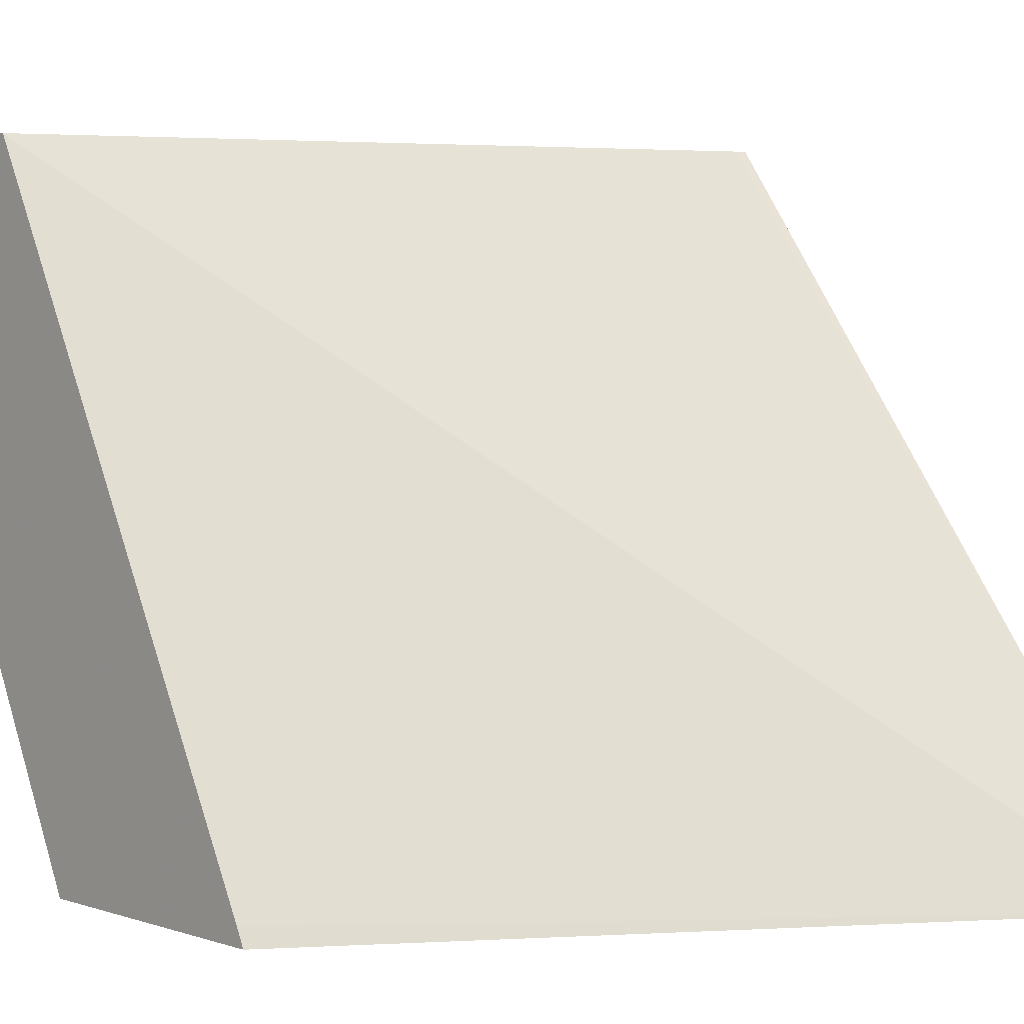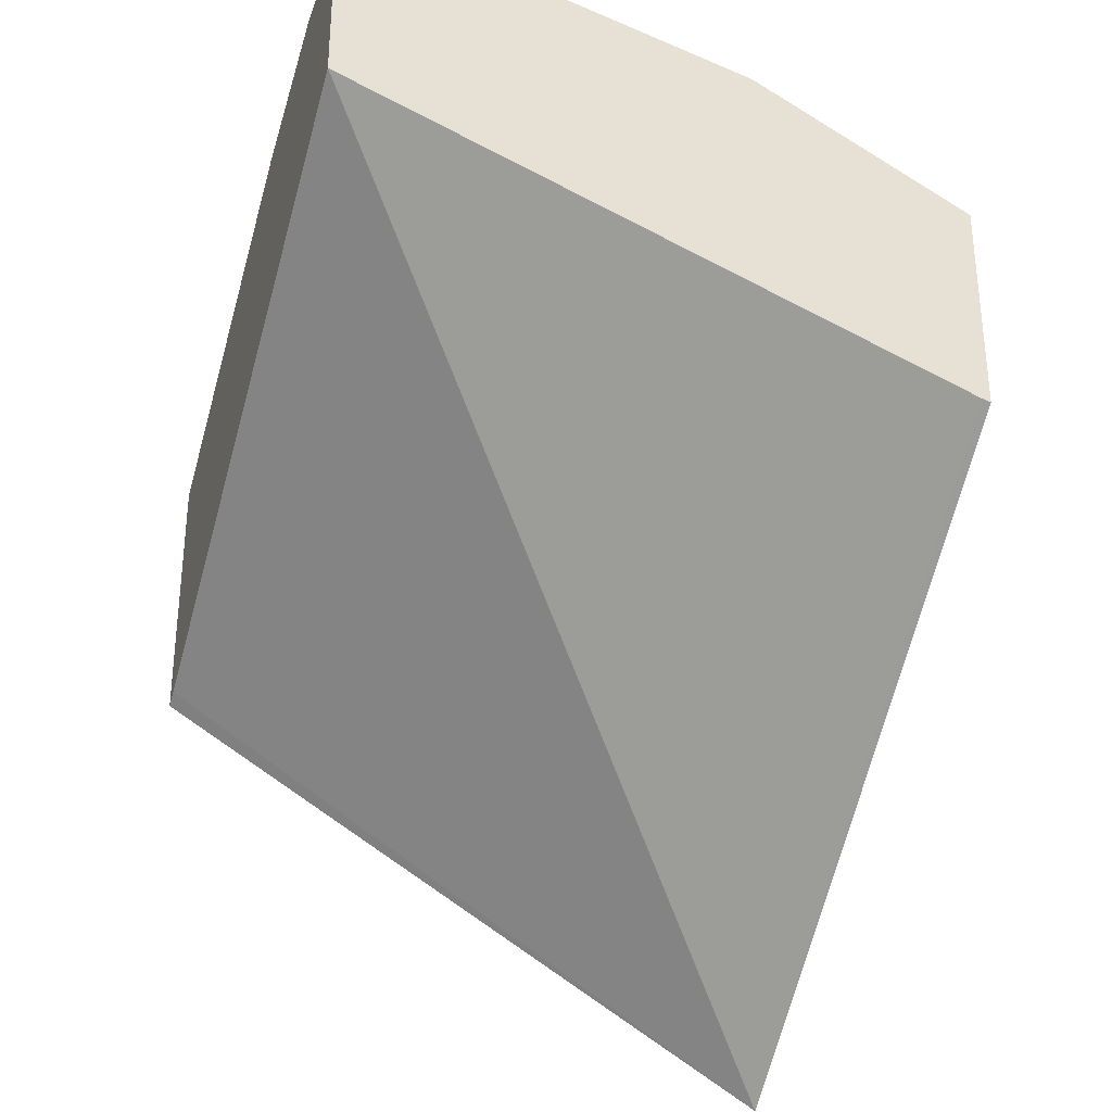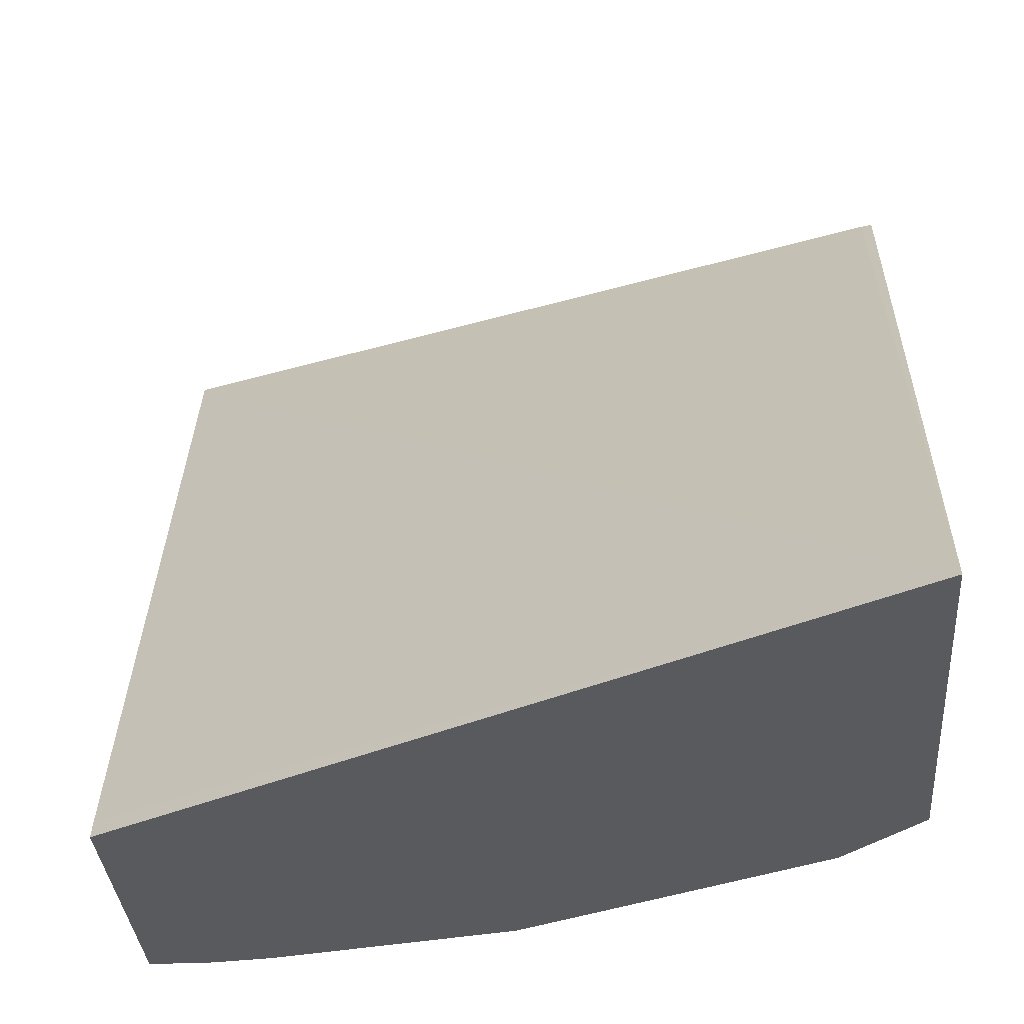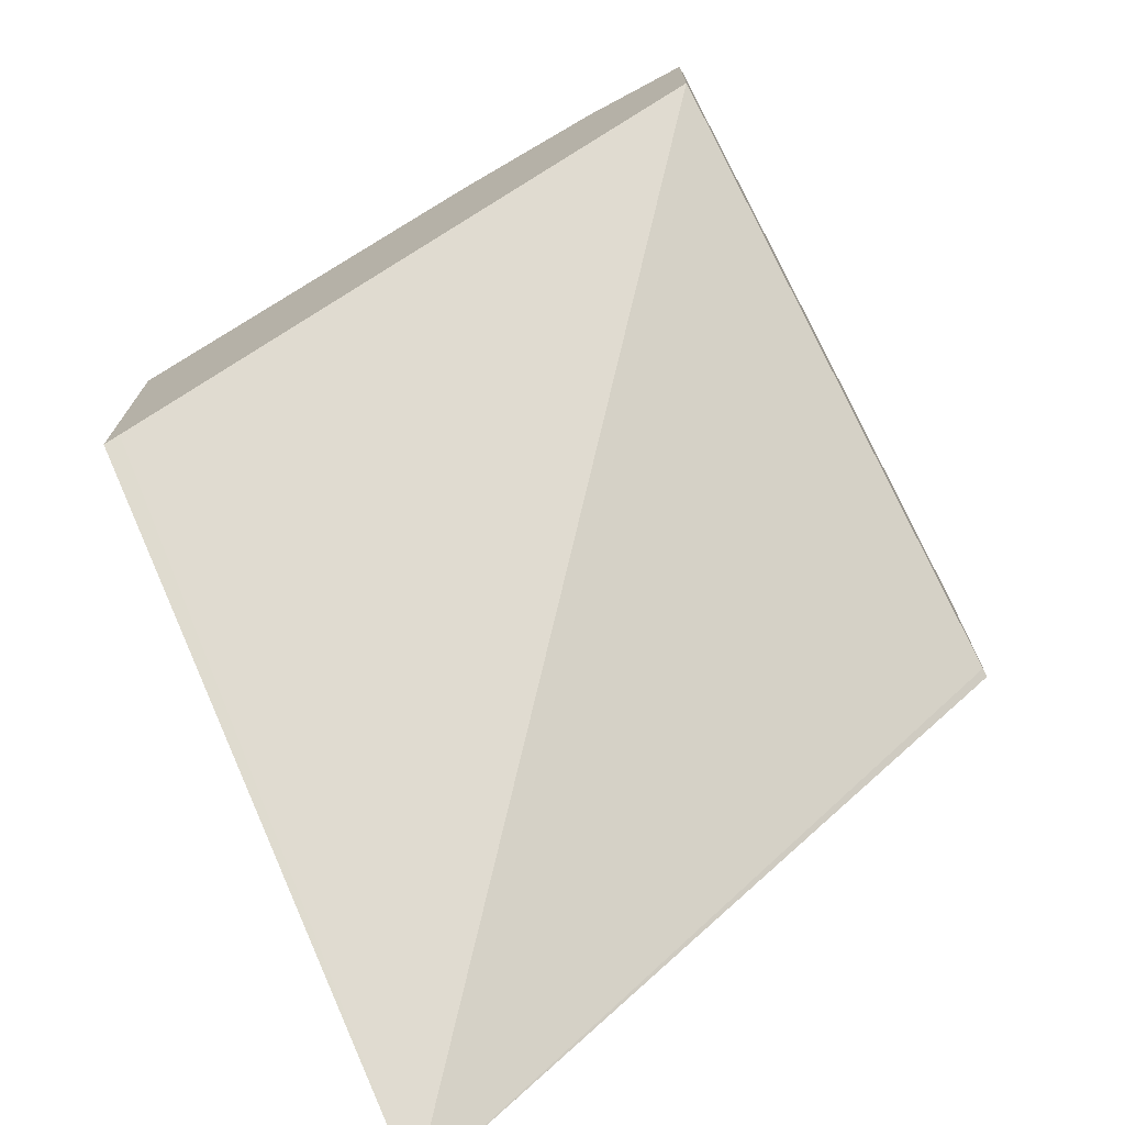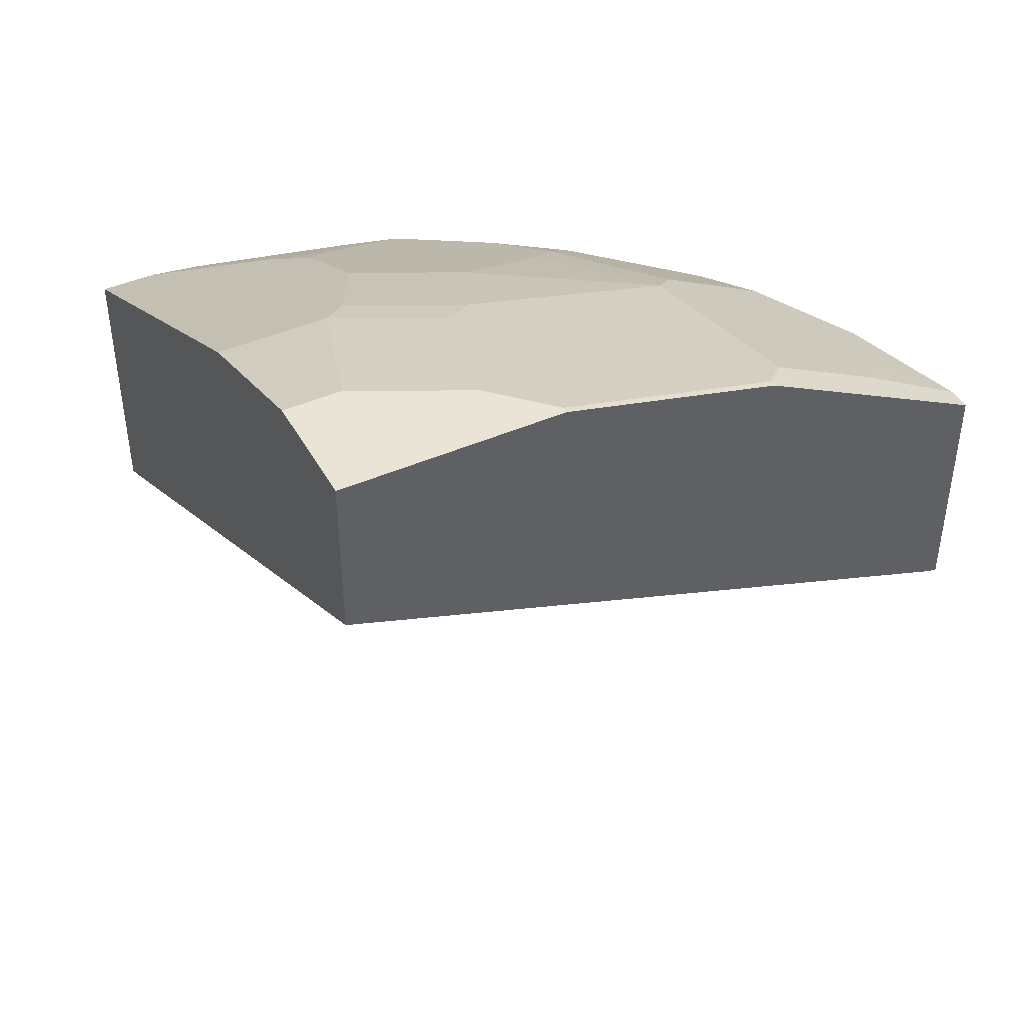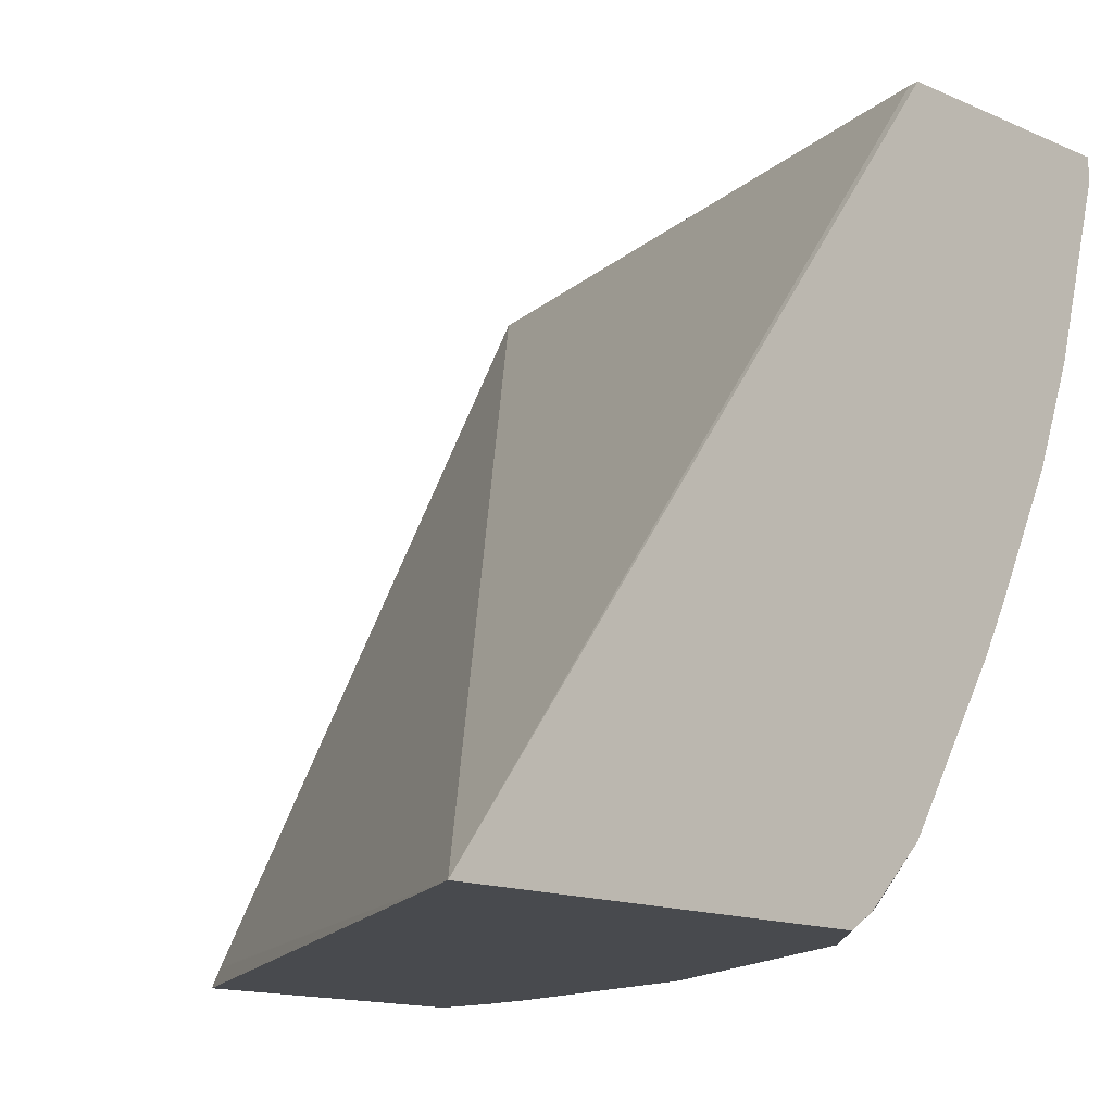
<metadata>
{"format":"obj","ext":"obj","renderer":"f3d","projection":"perspective","resolution":1024,"background":"white","views":[{"elev":3.5,"azim":139.4,"up":"+Y"},{"elev":-31.0,"azim":161.8,"up":"+Z"},{"elev":-30.7,"azim":-176.1,"up":"+Y"},{"elev":-72.6,"azim":118.0,"up":"+Z"},{"elev":43.7,"azim":152.8,"up":"+Z"},{"elev":-12.9,"azim":-136.6,"up":"+Y"}]}
</metadata>
<code>
v 0.0007906 -0.05732 0.4575
v -0.07958 -0.05732 0.4575
v 0.0007906 -0.09946 0.4575
v 0.0007906 -0.05732 0.3978
v -0.07958 -0.05968 0.4575
v -0.1591 -0.05732 0.4376
v -0.01991 -0.09946 0.4575
v 0.0007906 -0.1591 0.4376
v 0.0007906 -0.2917 0.2719
v -0.2445 -0.2982 0.1279
v -0.241 -0.05732 0.3114
v -0.0597 -0.07958 0.4575
v -0.1591 -0.05968 0.4376
v -0.1691 -0.06963 0.4326
v -0.1591 -0.1393 0.4177
v -0.1724 -0.05732 0.431
v -0.03979 -0.1591 0.4376
v 0.0007906 -0.1724 0.431
v 0.0007906 -0.2922 0.2716
v 0.0007906 -0.2982 0.2686
v -0.2445 -0.2982 0.2728
v -0.2445 -0.05732 0.3105
v -0.08952 -0.1492 0.4326
v -0.07958 -0.1393 0.4376
v -0.1724 -0.05968 0.431
v -0.2088 -0.06963 0.4127
v -0.179 -0.07958 0.4252
v -0.1691 -0.1492 0.4127
v -0.2445 -0.06552 0.3949
v -0.2254 -0.05732 0.4045
v -0.04973 -0.1691 0.4326
v -0.03979 -0.1724 0.431
v 0.0007906 -0.252 0.3912
v 0.0007906 -0.2982 0.3681
v -0.2388 -0.2982 0.2786
v -0.2445 -0.2925 0.2814
v -0.2445 -0.05732 0.3949
v -0.1094 -0.1889 0.4127
v -0.06964 -0.2088 0.4127
v -0.2254 -0.05968 0.4045
v -0.2188 -0.07958 0.4053
v -0.2387 -0.1194 0.3854
v -0.2188 -0.1591 0.3854
v -0.179 -0.1591 0.4053
v -0.1492 -0.2088 0.3928
v -0.2445 -0.1252 0.3781
v -0.0597 -0.1989 0.4177
v -0.0597 -0.252 0.3912
v -0.01991 -0.2982 0.3681
v -0.219 -0.2982 0.2984
v -0.2445 -0.2843 0.2897
v -0.2287 -0.2884 0.3033
v -0.1194 -0.1989 0.4053
v -0.07958 -0.2188 0.4053
v -0.06964 -0.2486 0.3928
v -0.2445 -0.1591 0.3651
v -0.2188 -0.1989 0.3655
v -0.1989 -0.2188 0.3655
v -0.179 -0.1989 0.3854
v -0.2287 -0.1691 0.3729
v -0.2287 -0.2287 0.3431
v -0.1591 -0.2188 0.3854
v -0.0597 -0.2652 0.3845
v -0.03965 -0.2982 0.3656
v -0.1789 -0.2982 0.3185
v -0.2445 -0.2726 0.3013
v -0.1492 -0.2884 0.3431
v -0.2088 -0.2486 0.3431
v -0.1194 -0.2387 0.3854
v -0.07958 -0.2586 0.3854
v -0.2445 -0.1615 0.3639
v -0.179 -0.2387 0.3655
v -0.2445 -0.1965 0.3464
v -0.2445 -0.2013 0.344
v -0.2445 -0.2188 0.3345
v -0.2445 -0.2644 0.3064
v -0.1492 -0.2486 0.3729
v -0.1194 -0.2785 0.3655
v -0.09946 -0.2851 0.3647
v -0.1194 -0.2982 0.3482
v -0.1394 -0.2982 0.3382
v -0.1293 -0.2884 0.3531
v -0.1691 -0.2486 0.363
f 39 70 55
f 39 55 47
f 43 59 44
f 42 46 56
f 42 56 43
f 43 57 58
f 43 58 72
f 43 72 59
f 44 59 62
f 43 60 61
f 43 61 57
f 45 62 53
f 47 55 48
f 48 55 63
f 39 54 70
f 48 63 49
f 43 56 60
f 39 53 54
f 29 42 41
f 38 45 53
f 49 63 64
f 27 41 42
f 27 42 43
f 27 43 44
f 28 44 62
f 28 62 45
f 28 45 38
f 29 46 42
f 29 40 30
f 29 30 37
f 31 39 47
f 31 47 48
f 31 48 32
f 33 48 49
f 35 50 36
f 36 50 52
f 36 52 51
f 38 53 39
f 50 65 52
f 62 78 69
f 52 65 67
f 63 70 79
f 63 79 64
f 64 79 80
f 65 81 67
f 67 81 82
f 67 82 78
f 67 78 68
f 26 29 41
f 68 78 83
f 69 78 70
f 70 78 79
f 72 83 77
f 77 83 78
f 78 82 80
f 78 80 79
f 80 82 81
f 68 83 72
f 62 77 78
f 62 72 77
f 61 71 73
f 52 67 68
f 52 68 61
f 52 61 66
f 53 62 69
f 53 69 70
f 53 70 54
f 55 70 63
f 56 71 60
f 57 61 58
f 58 61 72
f 59 72 62
f 60 71 61
f 61 73 74
f 61 74 75
f 61 75 76
f 61 76 66
f 61 68 72
f 51 52 66
f 25 40 29
f 33 49 34
f 23 38 39
f 3 7 17
f 3 17 8
f 4 9 10
f 4 10 11
f 5 13 14
f 5 14 15
f 5 15 12
f 6 16 25
f 6 25 13
f 7 12 24
f 7 24 17
f 8 17 32
f 8 32 18
f 9 19 10
f 10 19 20
f 10 20 34
f 10 34 49
f 2 13 5
f 10 49 64
f 2 6 13
f 1 16 6
f 23 39 31
f 1 5 12
f 1 12 7
f 1 7 3
f 1 3 8
f 1 8 18
f 1 18 33
f 1 33 34
f 1 34 20
f 1 20 19
f 1 19 9
f 1 9 4
f 1 4 11
f 1 11 22
f 1 22 37
f 1 37 30
f 1 30 16
f 1 6 2
f 10 64 80
f 1 2 5
f 10 81 65
f 14 41 27
f 14 27 44
f 14 44 28
f 14 28 15
f 14 25 29
f 14 29 26
f 15 28 23
f 14 26 41
f 16 30 40
f 17 24 31
f 17 31 32
f 18 32 48
f 18 48 33
f 21 35 36
f 23 31 24
f 10 80 81
f 16 40 25
f 13 25 14
f 23 28 38
f 12 23 24
f 12 15 23
f 10 50 35
f 10 35 21
f 10 21 36
f 10 36 51
f 10 51 66
f 10 76 75
f 10 75 74
f 10 66 76
f 10 73 71
f 10 71 56
f 10 56 46
f 10 46 29
f 10 29 37
f 10 65 50
f 10 37 22
f 10 22 11
f 10 74 73

</code>
